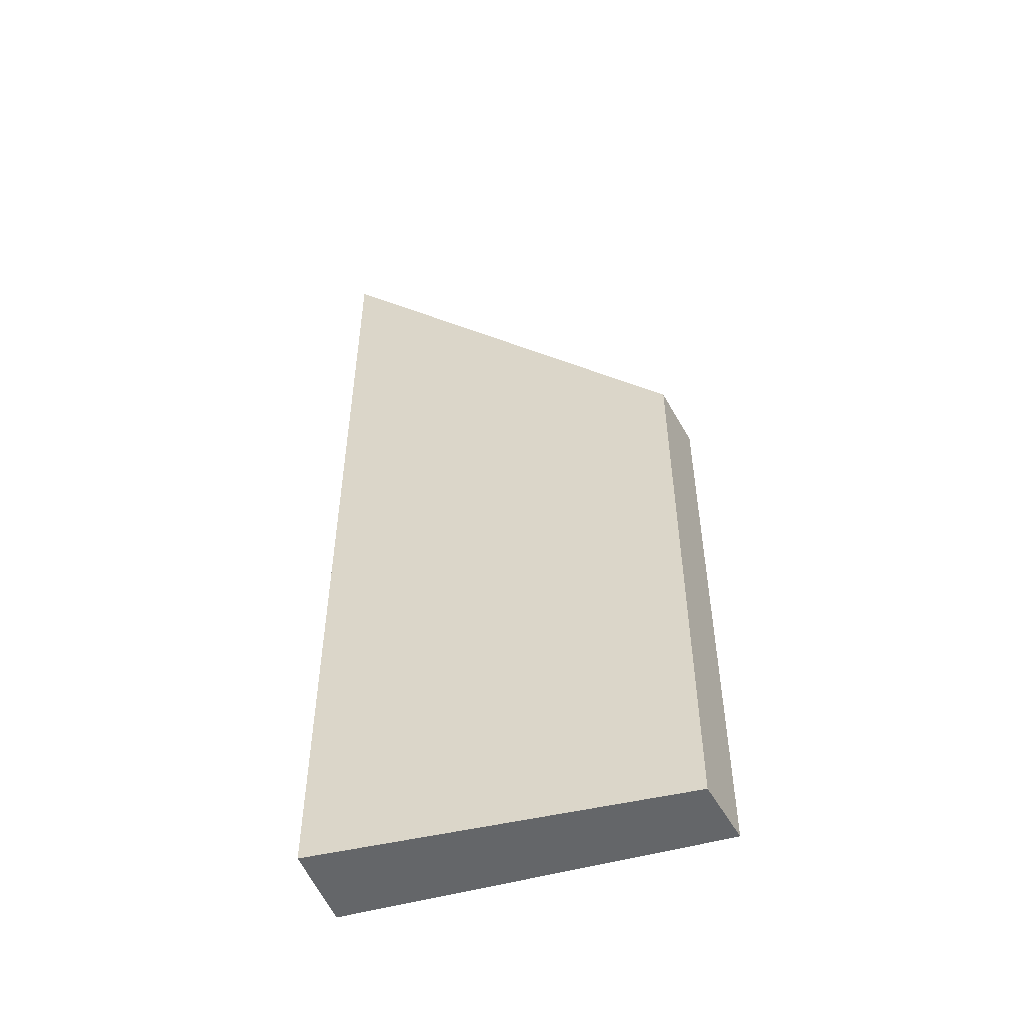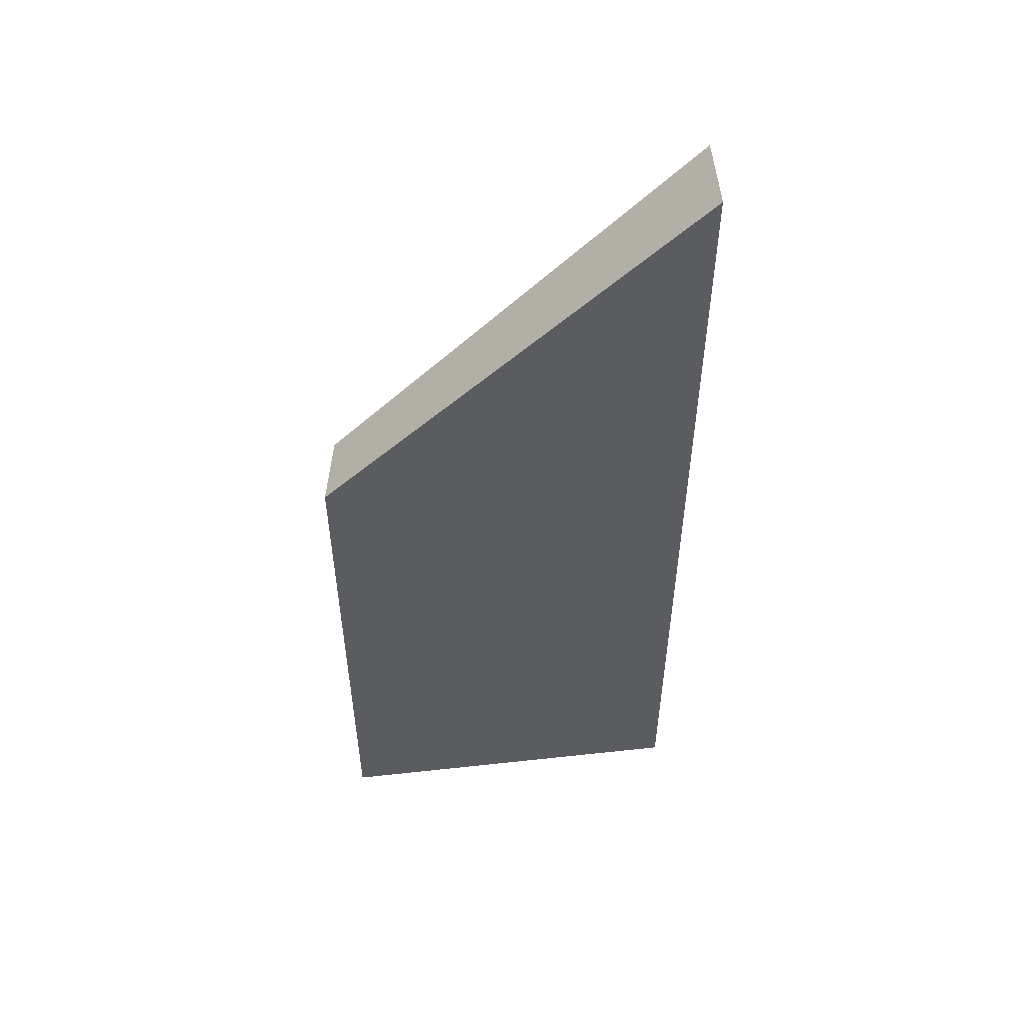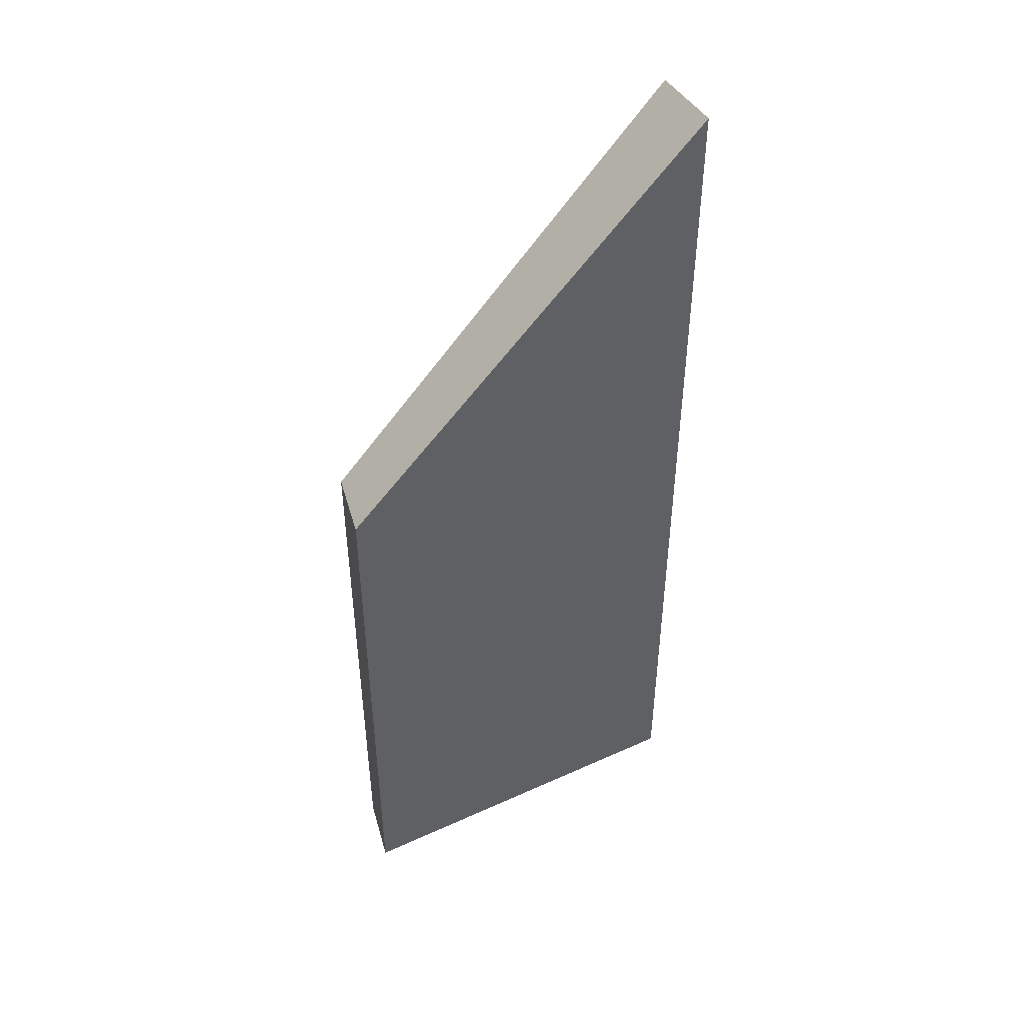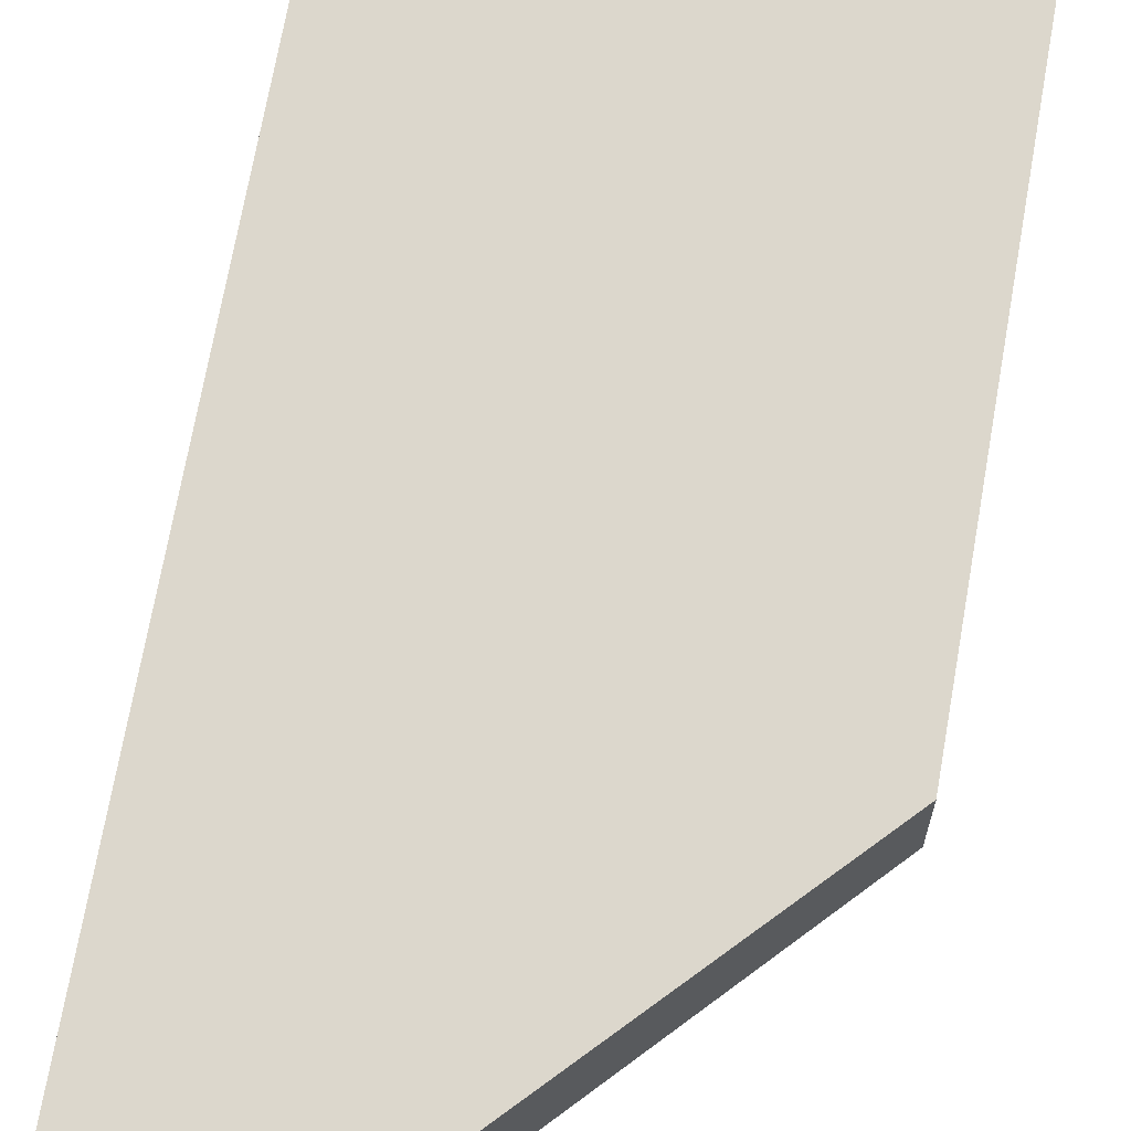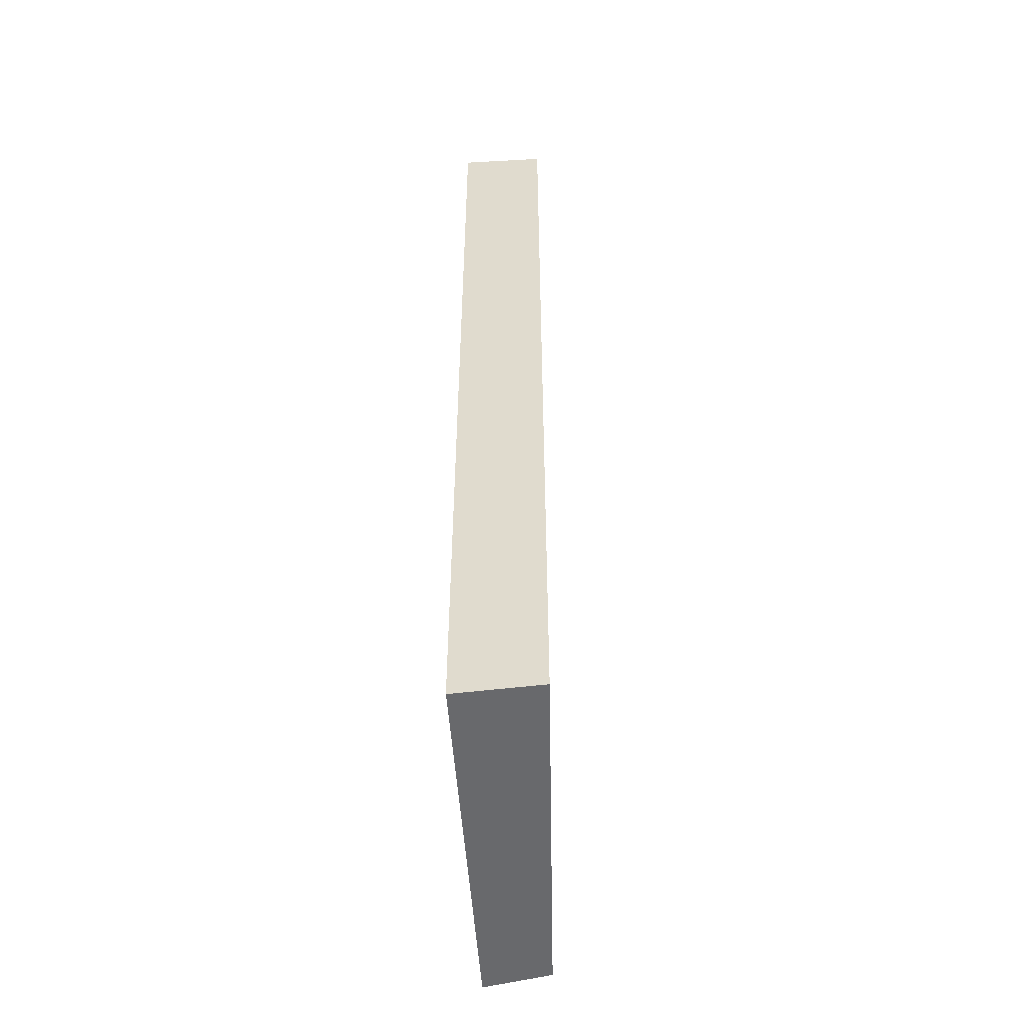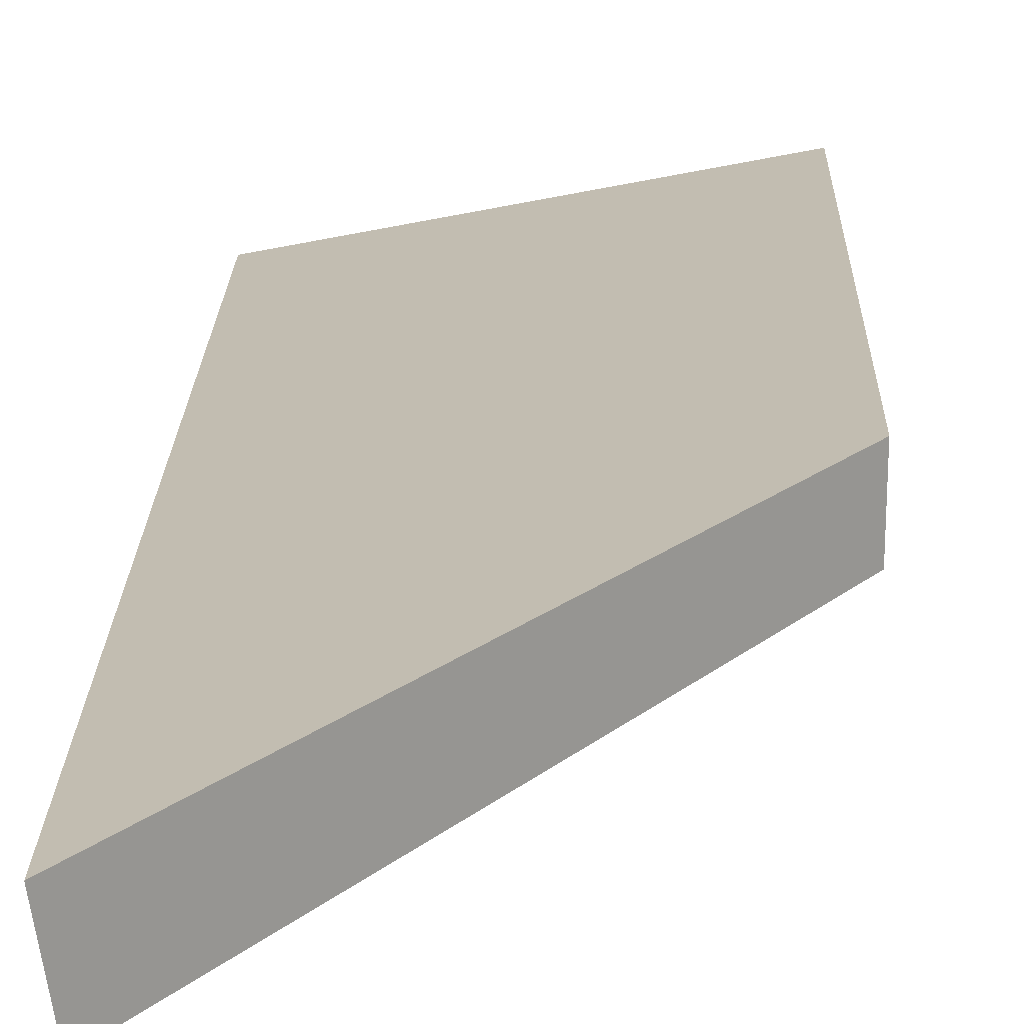
<metadata>
{"format":"obj","ext":"obj","renderer":"f3d","projection":"perspective","resolution":1024,"background":"white","views":[{"elev":-51.7,"azim":-152.1,"up":"+Y"},{"elev":53.4,"azim":4.3,"up":"+Y"},{"elev":47.3,"azim":-16.2,"up":"+Y"},{"elev":68.5,"azim":-170.1,"up":"+Z"},{"elev":-52.8,"azim":105.0,"up":"+Y"},{"elev":18.9,"azim":-178.7,"up":"+Z"}]}
</metadata>
<code>
v 2.132 -0.04456 -0.5421
v 2.132 -0.04456 -0.5537
v 2.132 -0.1451 -0.5537
v 2.132 -0.1451 -0.5421
v 2.132 -0.04456 -0.5537
v 2.192 0.0161 -0.5687
v 2.192 -0.1451 -0.5687
v 2.132 -0.1451 -0.5537
v 2.132 -0.1451 -0.5421
v 2.132 -0.1451 -0.5537
v 2.192 -0.1451 -0.5687
v 2.194 -0.1451 -0.5543
v 2.194 0.01815 -0.5543
v 2.132 -0.04456 -0.5421
v 2.132 -0.1451 -0.5421
v 2.194 -0.1451 -0.5543
v 2.194 0.01815 -0.5543
v 2.192 0.0161 -0.5687
v 2.132 -0.04456 -0.5537
v 2.132 -0.04456 -0.5421
v 2.192 0.0161 -0.5687
v 2.194 0.01815 -0.5543
v 2.194 -0.1451 -0.5543
v 2.192 -0.1451 -0.5687
f 1 2 3
f 1 3 4
f 5 6 7
f 5 7 8
f 9 10 11
f 9 11 12
f 13 14 15
f 13 15 16
f 17 18 19
f 17 19 20
f 21 22 23
f 21 23 24

</code>
